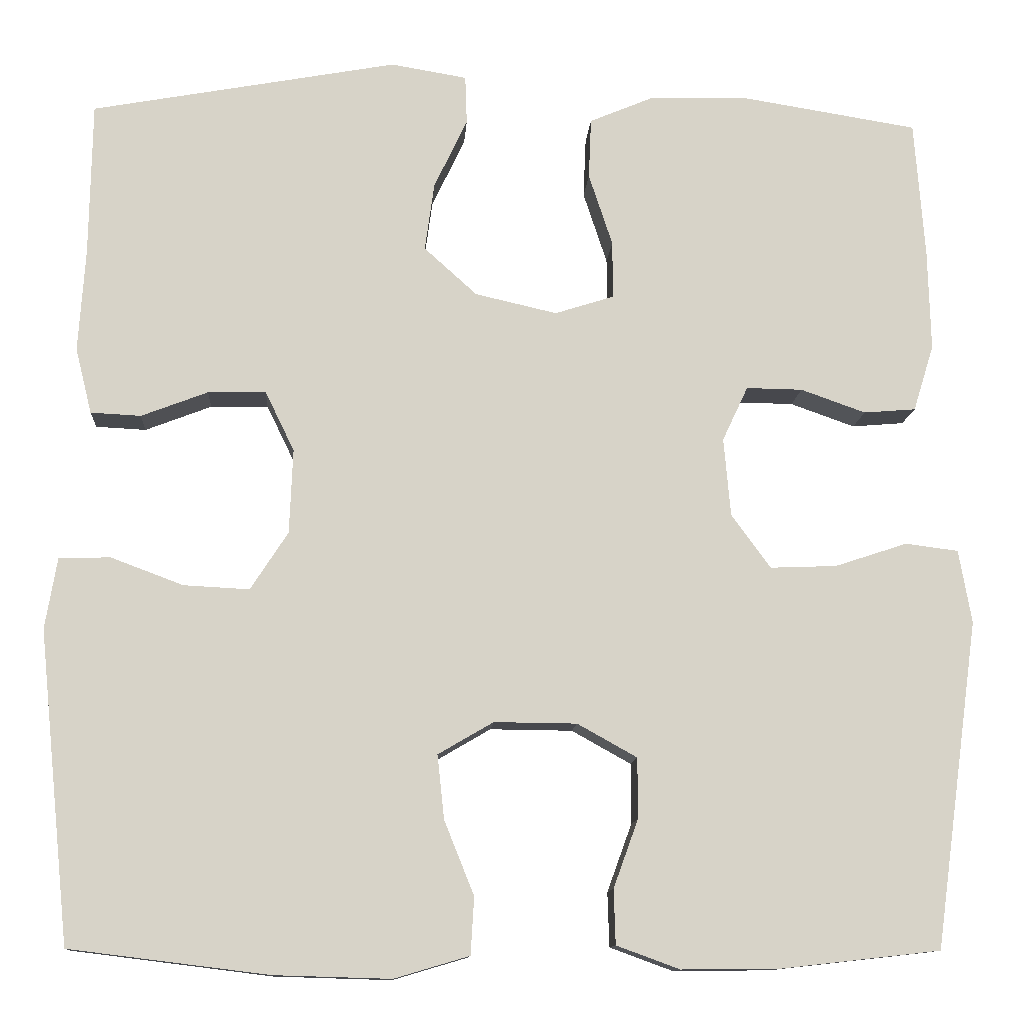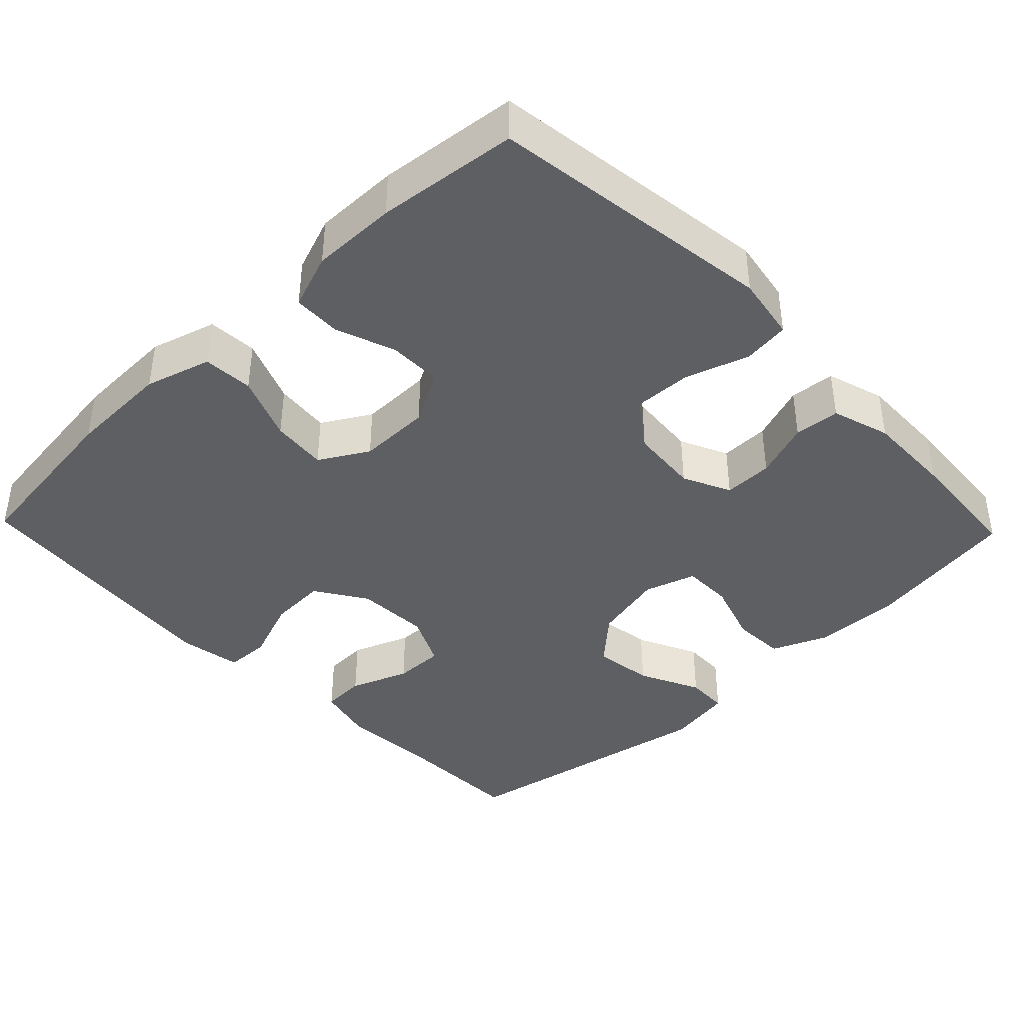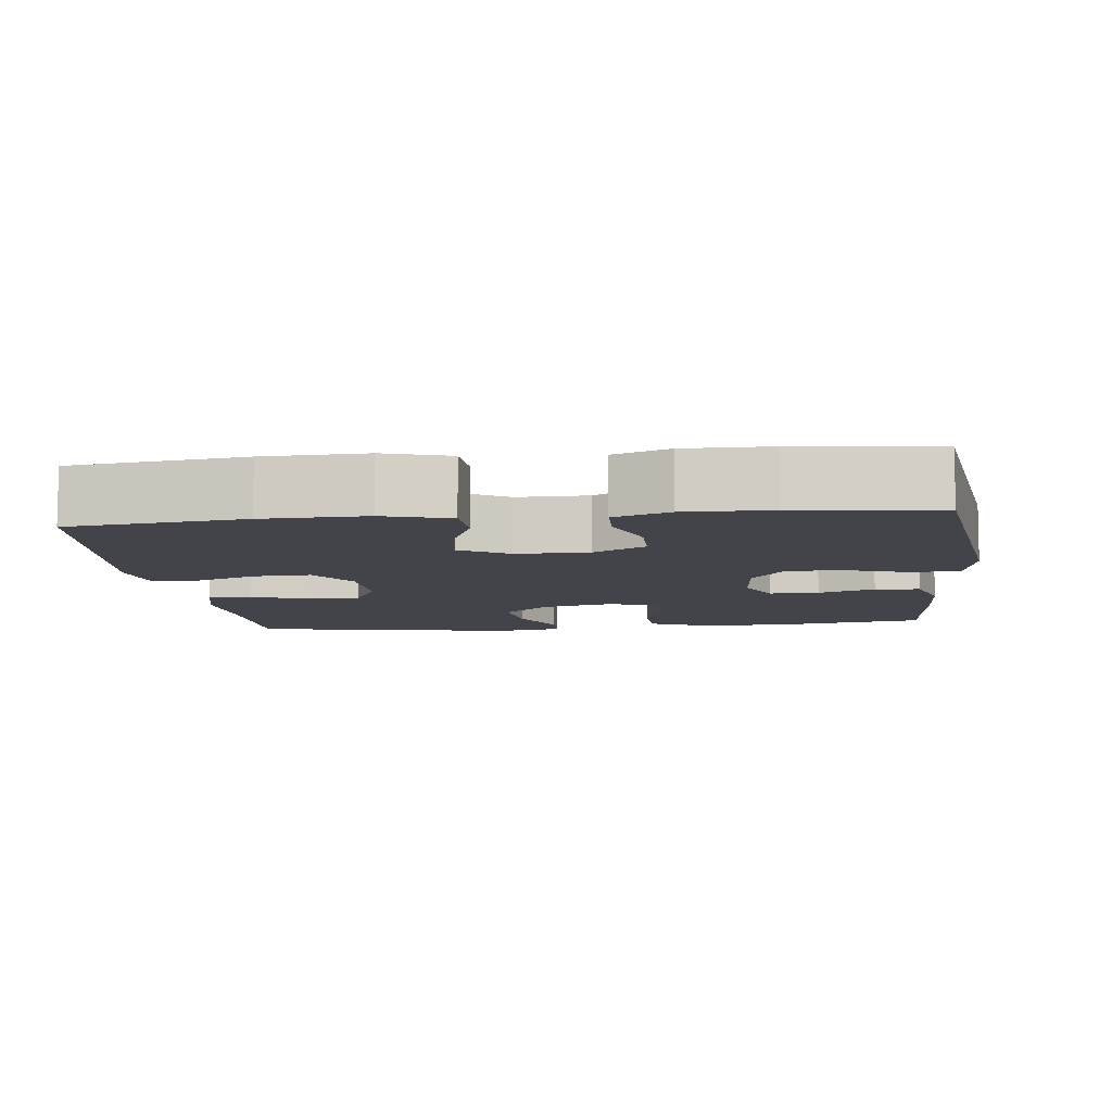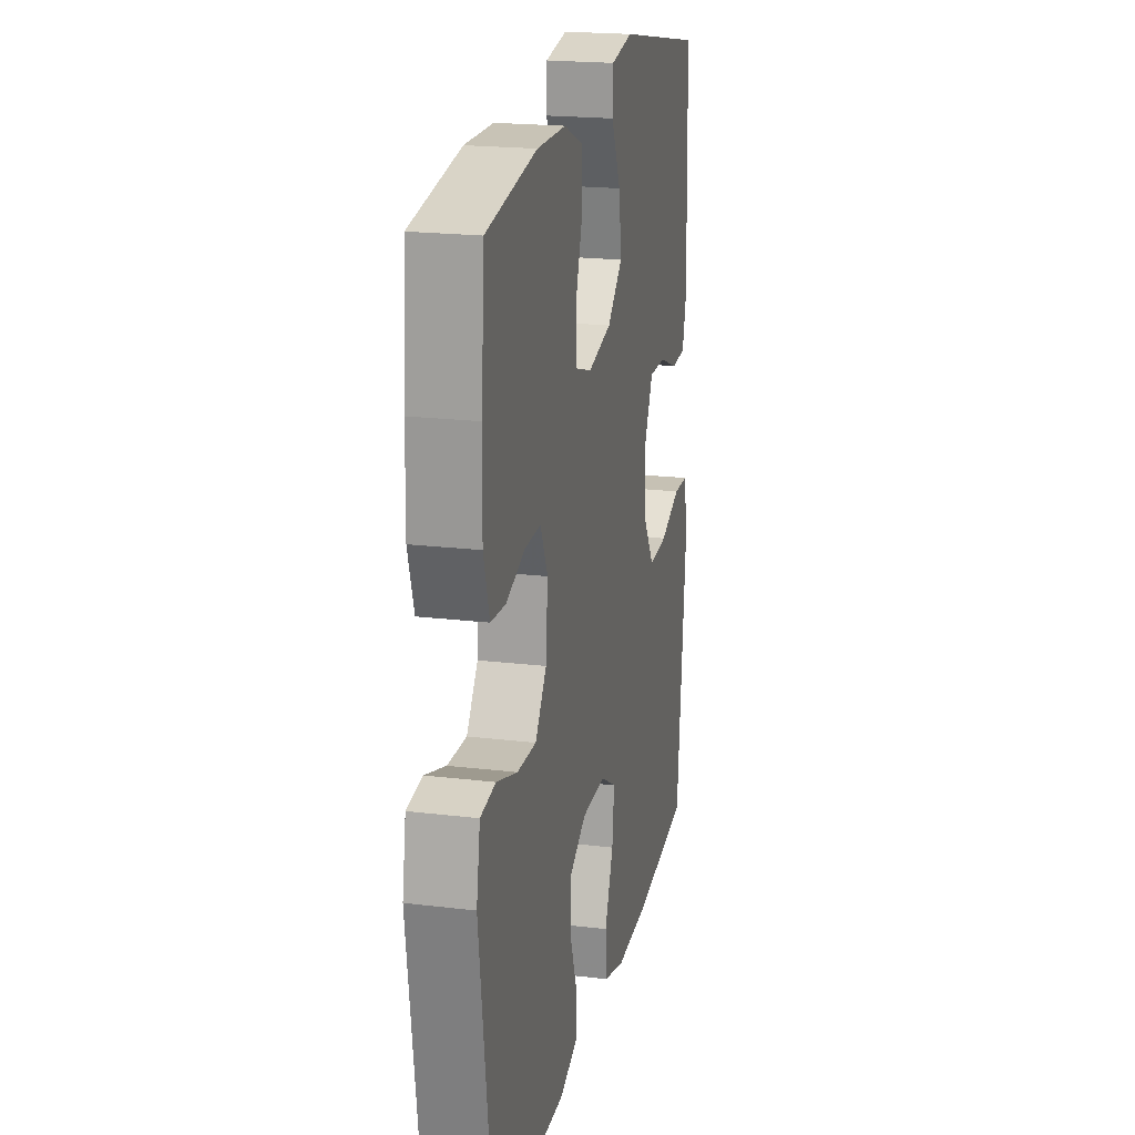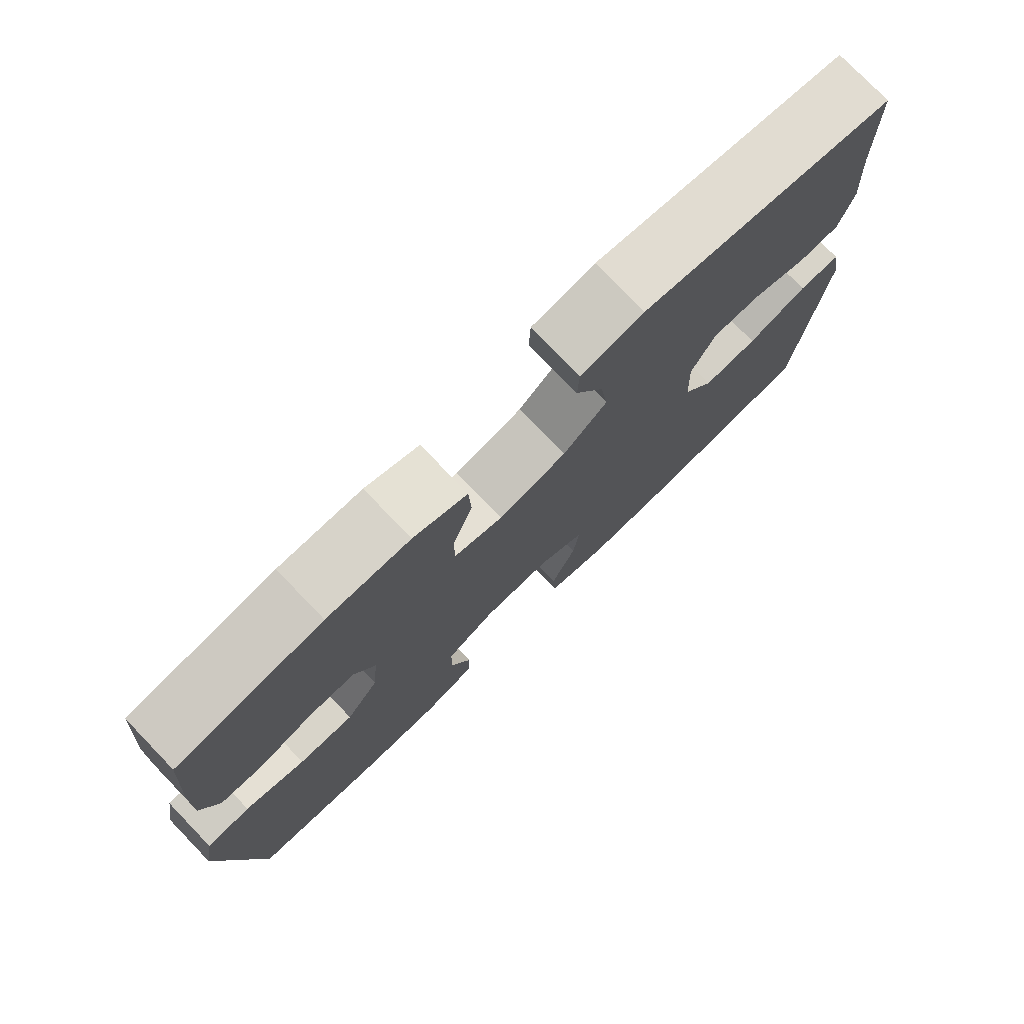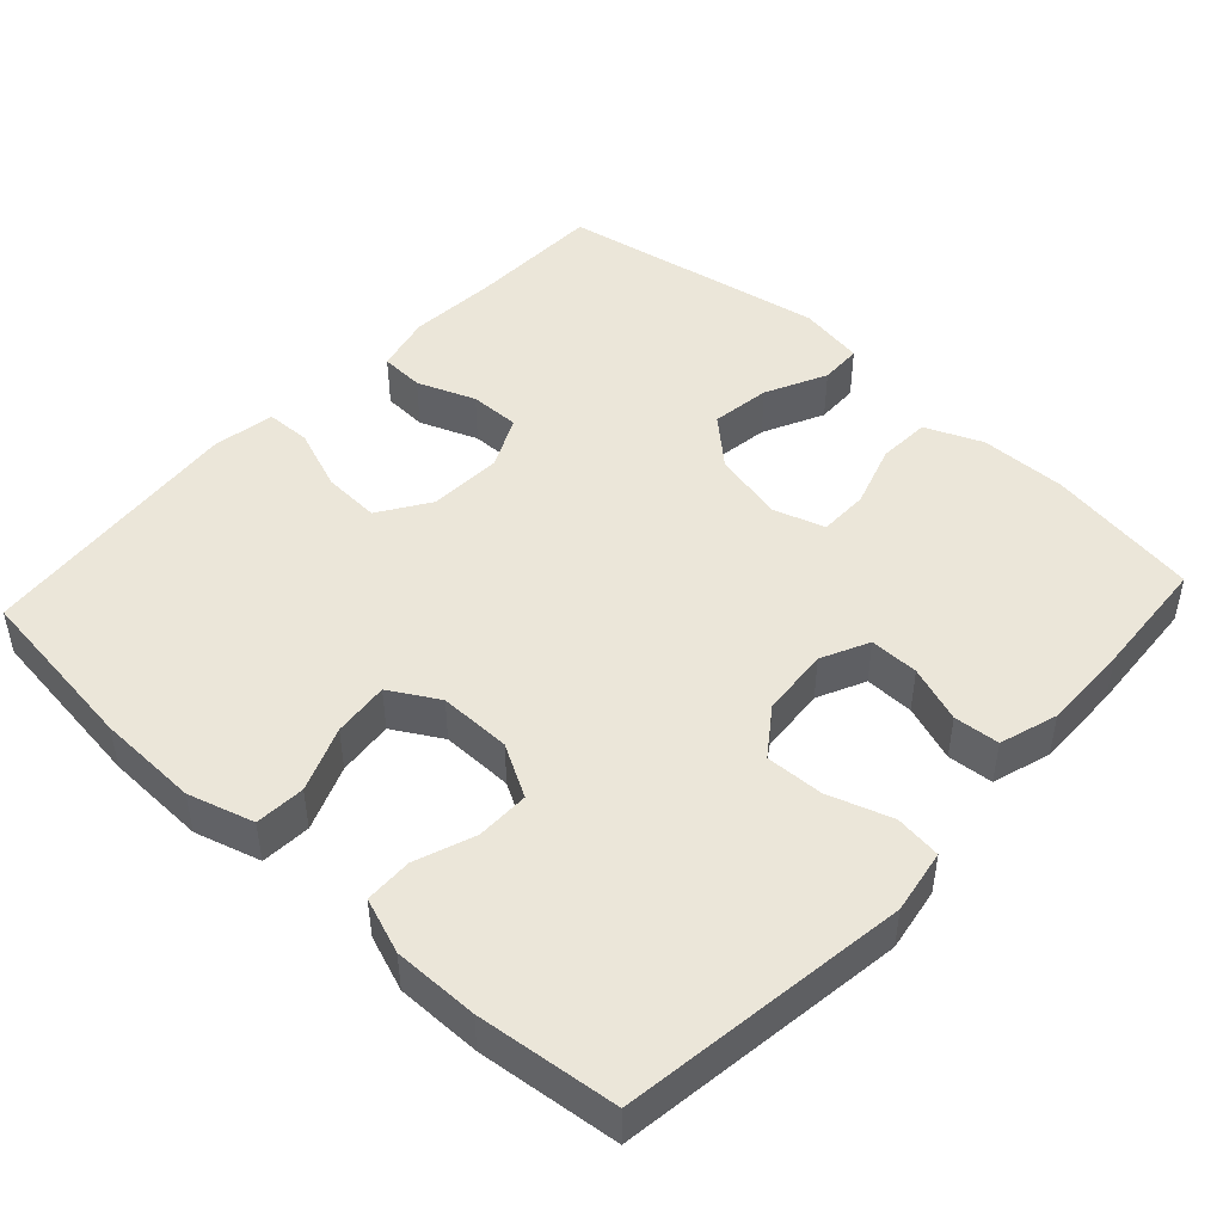
<metadata>
{"format":"obj","ext":"obj","renderer":"f3d","projection":"perspective","resolution":1024,"background":"white","views":[{"elev":-11.8,"azim":176.3,"up":"+Z"},{"elev":-40.6,"azim":-136.1,"up":"+Y"},{"elev":-8.5,"azim":-173.5,"up":"+Y"},{"elev":20.4,"azim":-77.6,"up":"+Z"},{"elev":77.2,"azim":-44.0,"up":"+Z"},{"elev":47.0,"azim":-137.2,"up":"+Y"}]}
</metadata>
<code>
v -0.5 0.07 -0.5
v -0.552 0.07 -0.117
v -0.537 0.07 -0.031
v -0.475 0.07 -0.023
v -0.39 0.07 -0.051
v -0.312 0.07 -0.054
v -0.266 0.07 0.009
v -0.258 0.07 0.101
v -0.288 0.07 0.165
v -0.354 0.07 0.164
v -0.43 0.07 0.137
v -0.491 0.07 0.142
v -0.515 0.07 0.22
v -0.512 0.07 0.338
v -0.5 0.07 0.5
v -0.295 0.07 0.533
v -0.178 0.07 0.531
v -0.102 0.07 0.499
v -0.099 0.07 0.428
v -0.127 0.07 0.343
v -0.127 0.07 0.276
v -0.058 0.07 0.254
v 0.038 0.07 0.276
v 0.1 0.07 0.332
v 0.089 0.07 0.412
v 0.05 0.07 0.494
v 0.052 0.07 0.551
v 0.141 0.07 0.566
v 0.5 0.07 0.5
v 0.503 0.07 0.32
v 0.511 0.07 0.199
v 0.492 0.07 0.122
v 0.433 0.07 0.119
v 0.355 0.07 0.149
v 0.287 0.07 0.15
v 0.253 0.07 0.08
v 0.257 0.07 -0.019
v 0.301 0.07 -0.087
v 0.378 0.07 -0.083
v 0.463 0.07 -0.051
v 0.523 0.07 -0.053
v 0.537 0.07 -0.136
v 0.5 0.07 -0.5
v 0.267 0.07 -0.529
v 0.13 0.07 -0.533
v 0.042 0.07 -0.507
v 0.038 0.07 -0.44
v 0.073 0.07 -0.353
v 0.081 0.07 -0.278
v 0.016 0.07 -0.24
v -0.081 0.07 -0.241
v -0.151 0.07 -0.28
v -0.151 0.07 -0.351
v -0.122 0.07 -0.431
v -0.124 0.07 -0.495
v -0.198 0.07 -0.522
v -0.312 0.07 -0.521
v -0.5 0 -0.5
v -0.552 0 -0.117
v -0.537 0 -0.031
v -0.475 0 -0.023
v -0.39 0 -0.051
v -0.312 0 -0.054
v -0.266 0 0.009
v -0.258 0 0.101
v -0.288 0 0.165
v -0.354 0 0.164
v -0.43 0 0.137
v -0.491 0 0.142
v -0.515 0 0.22
v -0.512 0 0.338
v -0.5 0 0.5
v -0.295 0 0.533
v -0.178 0 0.531
v -0.102 0 0.499
v -0.099 0 0.428
v -0.127 0 0.343
v -0.127 0 0.276
v -0.058 0 0.254
v 0.038 0 0.276
v 0.1 0 0.332
v 0.089 0 0.412
v 0.05 0 0.494
v 0.052 0 0.551
v 0.141 0 0.566
v 0.5 0 0.5
v 0.503 0 0.32
v 0.511 0 0.199
v 0.492 0 0.122
v 0.433 0 0.119
v 0.355 0 0.149
v 0.287 0 0.15
v 0.253 0 0.08
v 0.257 0 -0.019
v 0.301 0 -0.087
v 0.378 0 -0.083
v 0.463 0 -0.051
v 0.523 0 -0.053
v 0.537 0 -0.136
v 0.5 0 -0.5
v 0.267 0 -0.529
v 0.13 0 -0.533
v 0.042 0 -0.507
v 0.038 0 -0.44
v 0.073 0 -0.353
v 0.081 0 -0.278
v 0.016 0 -0.24
v -0.081 0 -0.241
v -0.151 0 -0.28
v -0.151 0 -0.351
v -0.122 0 -0.431
v -0.124 0 -0.495
v -0.198 0 -0.522
v -0.312 0 -0.521
f 3 4 5
f 2 3 5
f 1 2 5
f 57 1 5
f 56 57 5
f 55 56 5
f 54 55 5
f 53 54 5
f 52 53 5 6
f 51 52 6 7
f 50 51 7 8
f 49 50 8 9
f 46 47 48
f 45 46 48
f 44 45 48
f 43 44 48
f 42 43 48
f 41 42 48
f 40 41 48
f 39 40 48
f 38 39 48 49
f 37 38 49 9
f 32 33 34
f 31 32 34
f 30 31 34
f 30 34 35
f 29 30 35
f 28 29 35
f 27 28 35
f 26 27 35
f 25 26 35
f 24 25 35 36
f 18 19 20
f 17 18 20
f 16 17 20
f 15 16 20
f 14 15 20
f 13 14 20
f 12 13 20
f 11 12 20
f 10 11 20
f 9 10 20 21
f 37 9 21 22
f 23 24 36 37
f 22 23 37
f 62 61 60
f 62 60 59
f 62 59 58
f 62 58 114
f 62 114 113
f 62 113 112
f 62 112 111
f 62 111 110
f 63 62 110 109
f 64 63 109 108
f 65 64 108 107
f 66 65 107 106
f 105 104 103
f 105 103 102
f 105 102 101
f 105 101 100
f 105 100 99
f 105 99 98
f 105 98 97
f 105 97 96
f 106 105 96 95
f 66 106 95 94
f 91 90 89
f 91 89 88
f 91 88 87
f 92 91 87
f 92 87 86
f 92 86 85
f 92 85 84
f 92 84 83
f 92 83 82
f 93 92 82 81
f 77 76 75
f 77 75 74
f 77 74 73
f 77 73 72
f 77 72 71
f 77 71 70
f 77 70 69
f 77 69 68
f 77 68 67
f 78 77 67 66
f 79 78 66 94
f 94 93 81 80
f 94 80 79
f 1 58 59 2
f 2 59 60 3
f 3 60 61 4
f 4 61 62 5
f 5 62 63 6
f 6 63 64 7
f 7 64 65 8
f 8 65 66 9
f 9 66 67 10
f 10 67 68 11
f 11 68 69 12
f 12 69 70 13
f 13 70 71 14
f 14 71 72 15
f 15 72 73 16
f 16 73 74 17
f 17 74 75 18
f 18 75 76 19
f 19 76 77 20
f 20 77 78 21
f 21 78 79 22
f 22 79 80 23
f 23 80 81 24
f 24 81 82 25
f 25 82 83 26
f 26 83 84 27
f 27 84 85 28
f 28 85 86 29
f 29 86 87 30
f 30 87 88 31
f 31 88 89 32
f 32 89 90 33
f 33 90 91 34
f 34 91 92 35
f 35 92 93 36
f 36 93 94 37
f 37 94 95 38
f 38 95 96 39
f 39 96 97 40
f 40 97 98 41
f 41 98 99 42
f 42 99 100 43
f 43 100 101 44
f 44 101 102 45
f 45 102 103 46
f 46 103 104 47
f 47 104 105 48
f 48 105 106 49
f 49 106 107 50
f 50 107 108 51
f 51 108 109 52
f 52 109 110 53
f 53 110 111 54
f 54 111 112 55
f 55 112 113 56
f 56 113 114 57
f 57 114 58 1

</code>
